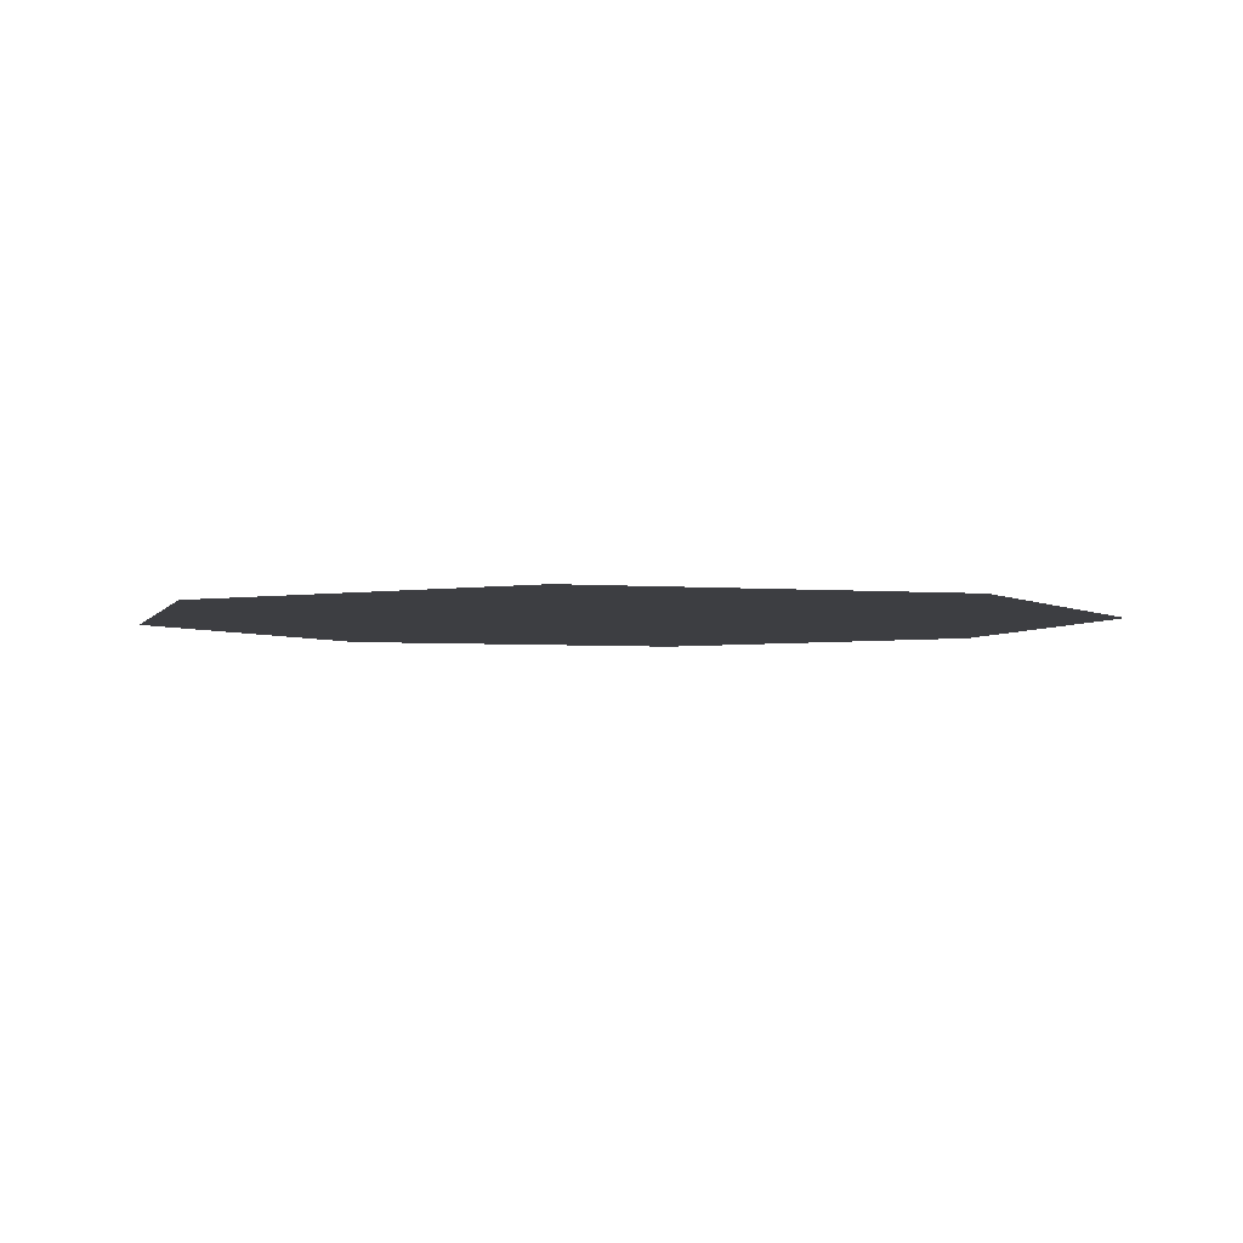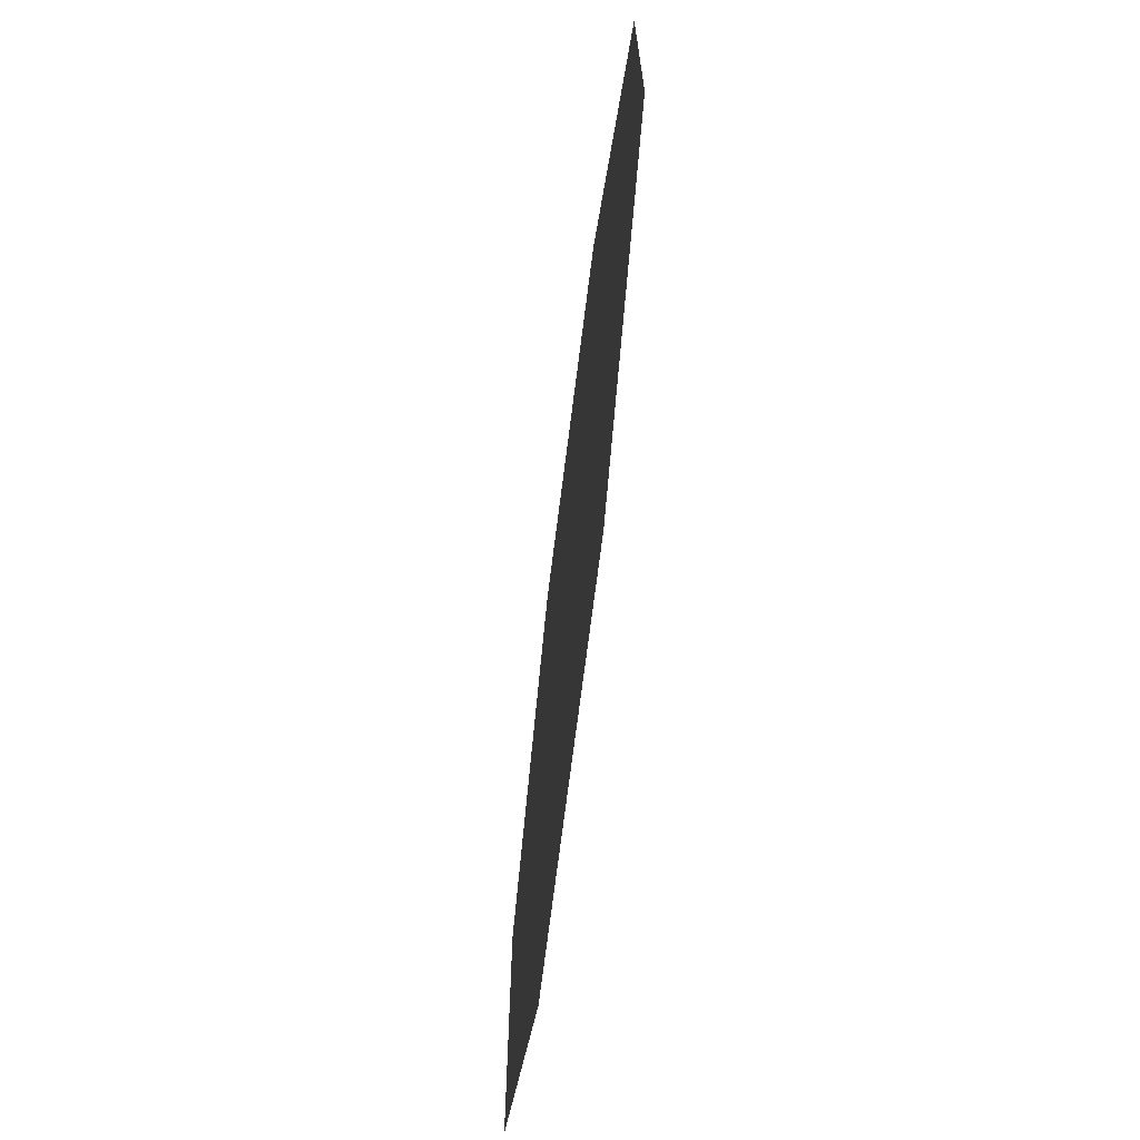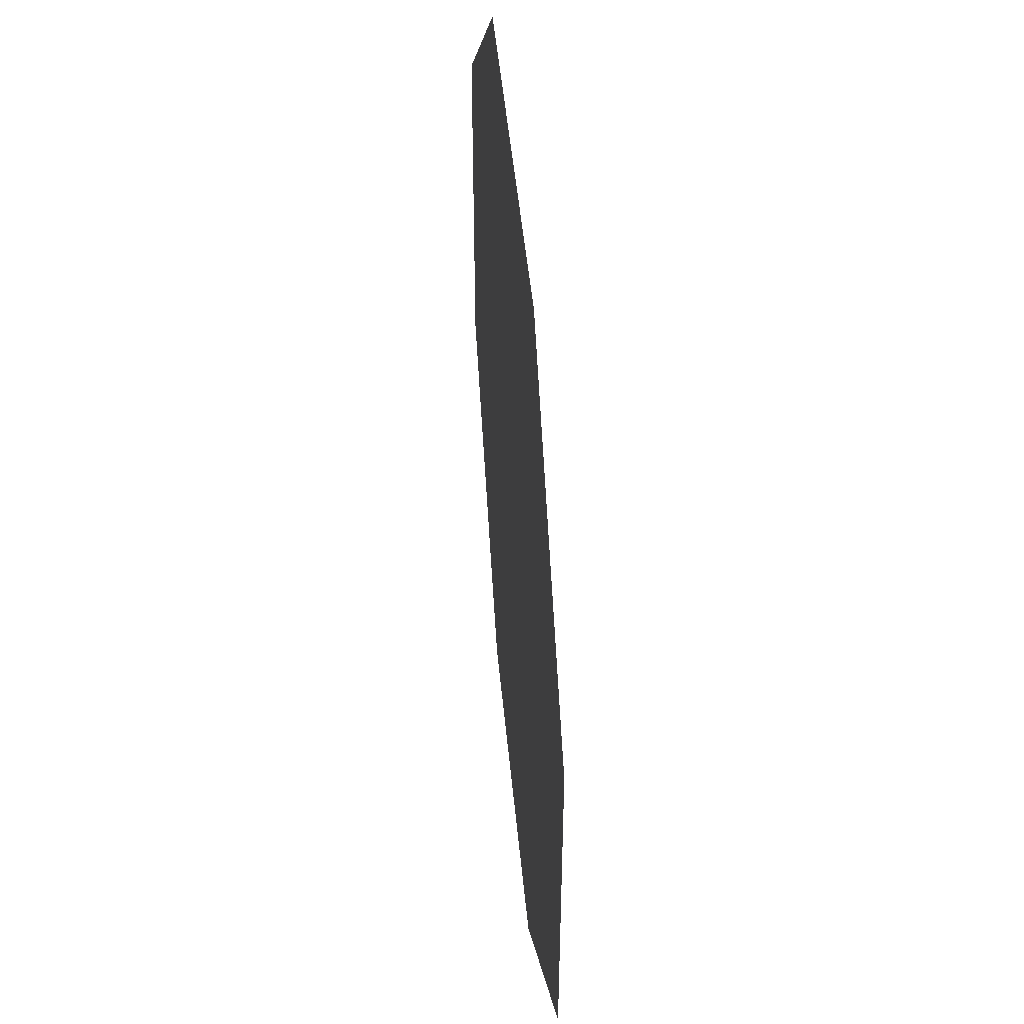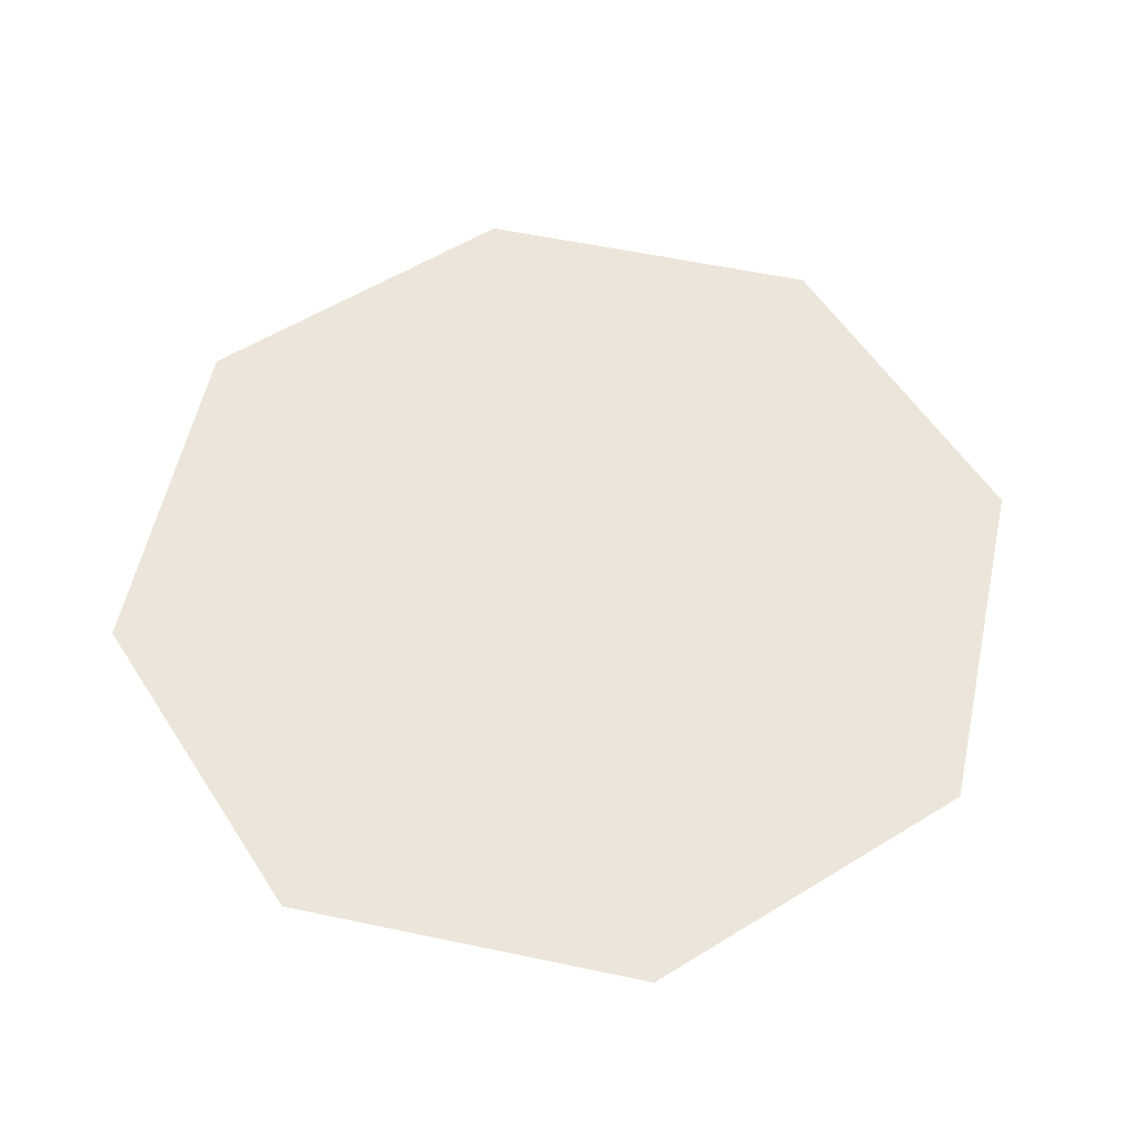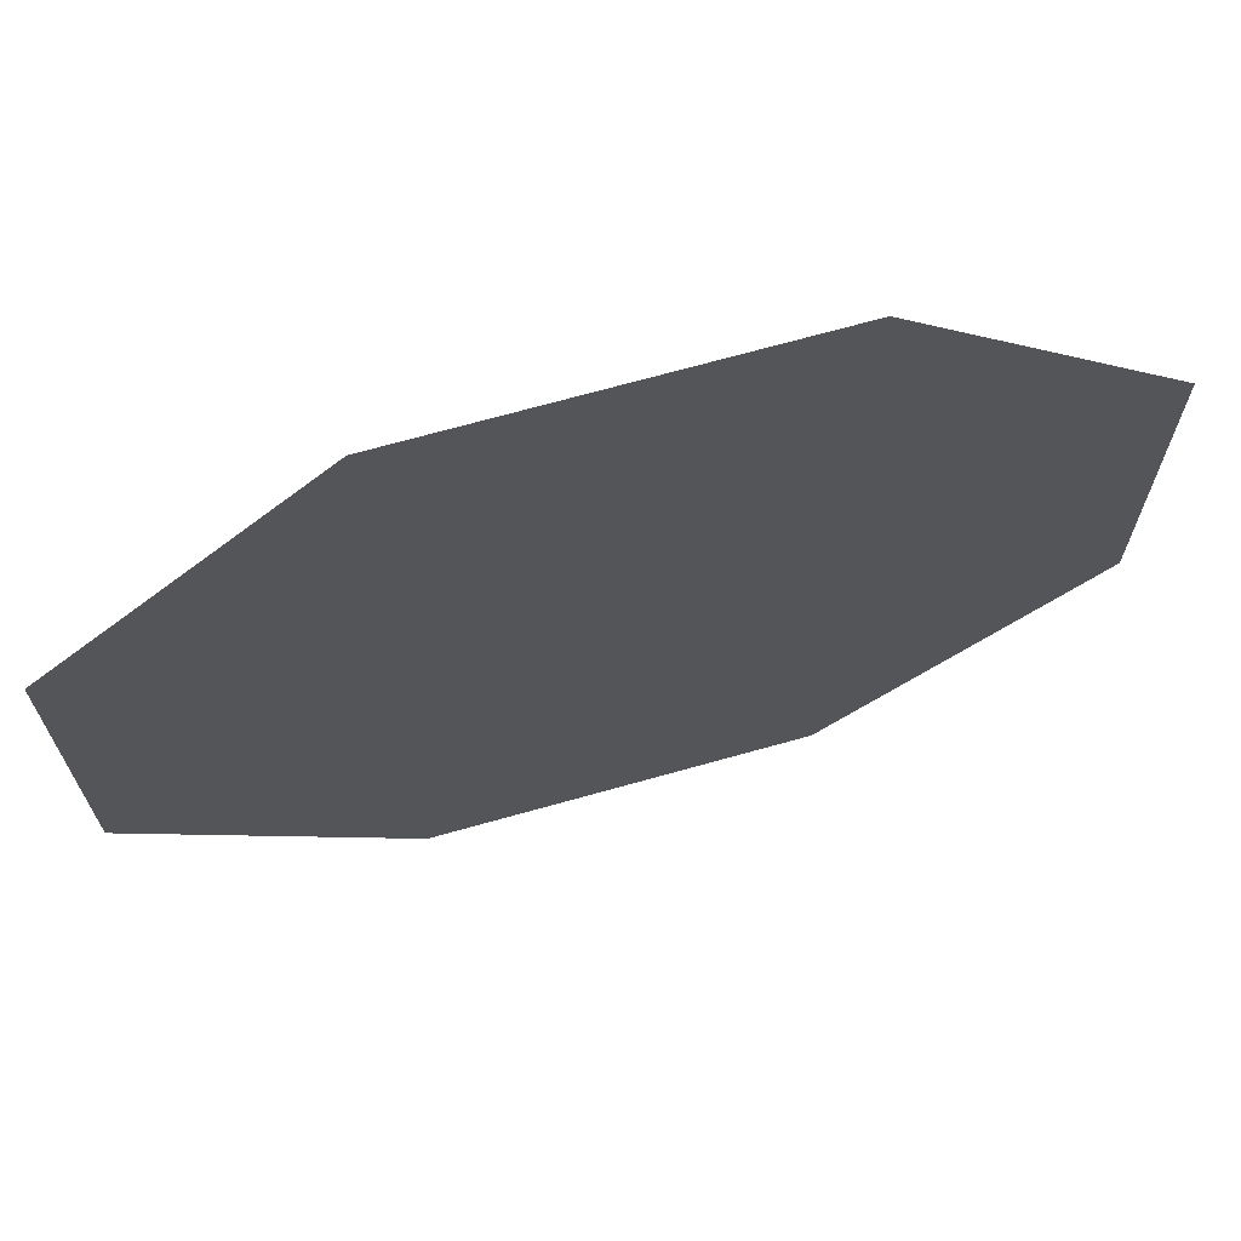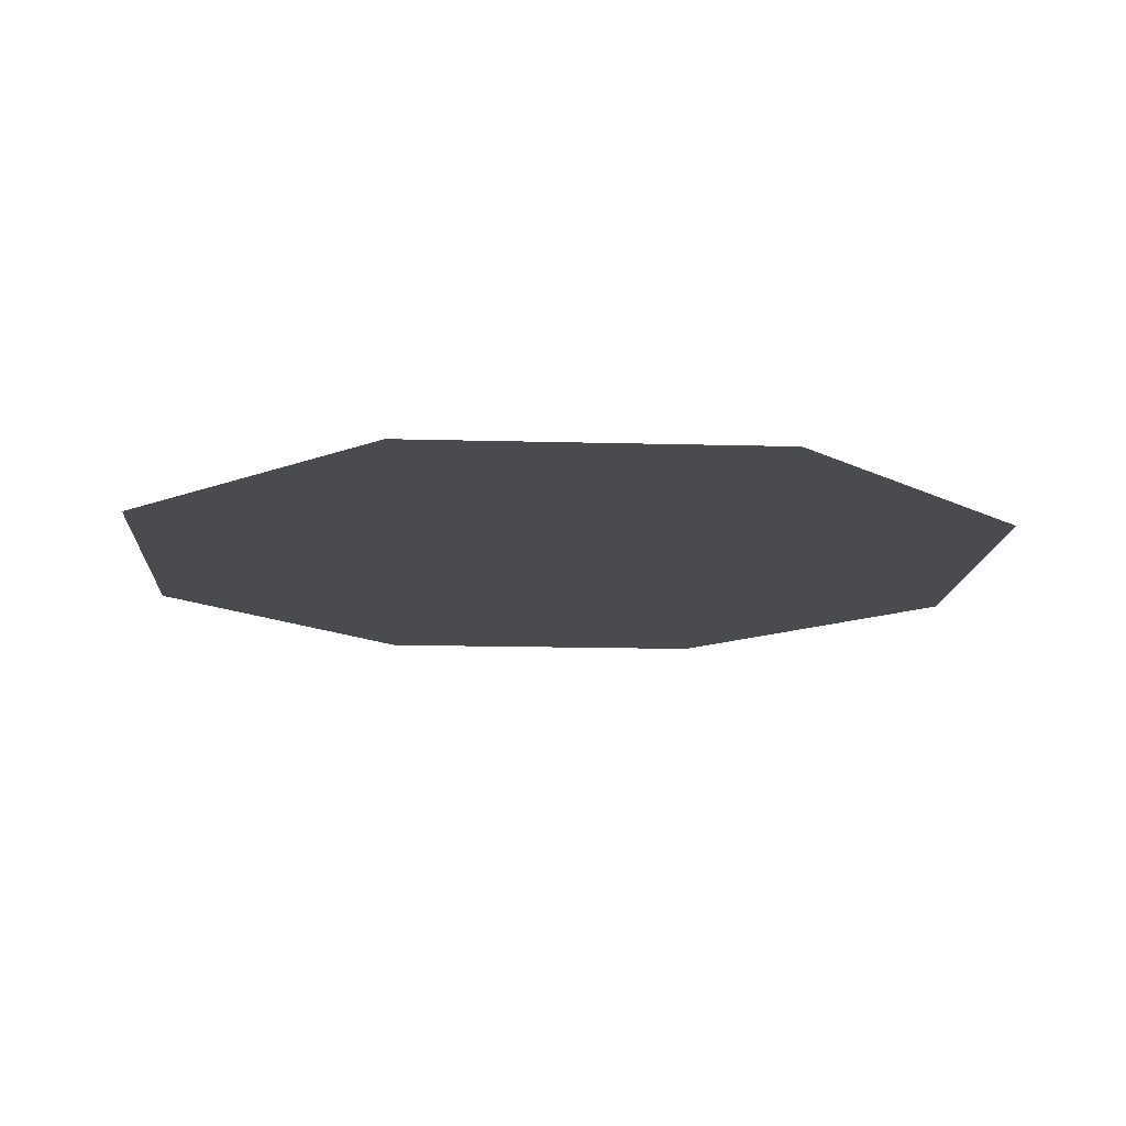
<metadata>
{"format":"obj","ext":"obj","renderer":"f3d","projection":"perspective","resolution":1024,"background":"white","views":[{"elev":-3.5,"azim":-151.0,"up":"+Y"},{"elev":-70.9,"azim":82.8,"up":"+Z"},{"elev":48.5,"azim":-95.3,"up":"+Z"},{"elev":57.0,"azim":147.4,"up":"+Y"},{"elev":69.8,"azim":164.3,"up":"+Z"},{"elev":-13.8,"azim":86.4,"up":"+Y"}]}
</metadata>
<code>
g default
v 1926 0 -638.7
v 797.9 0 -1767
v -797.9 0 -1767
v -1926 0 -638.7
v -1926 0 957.1
v -797.9 0 2086
v 797.9 0 2086
v 1926 0 957.1
g Floor Geo
f 3 6 7 2
f 5 6 3 4
f 2 7 8 1

</code>
